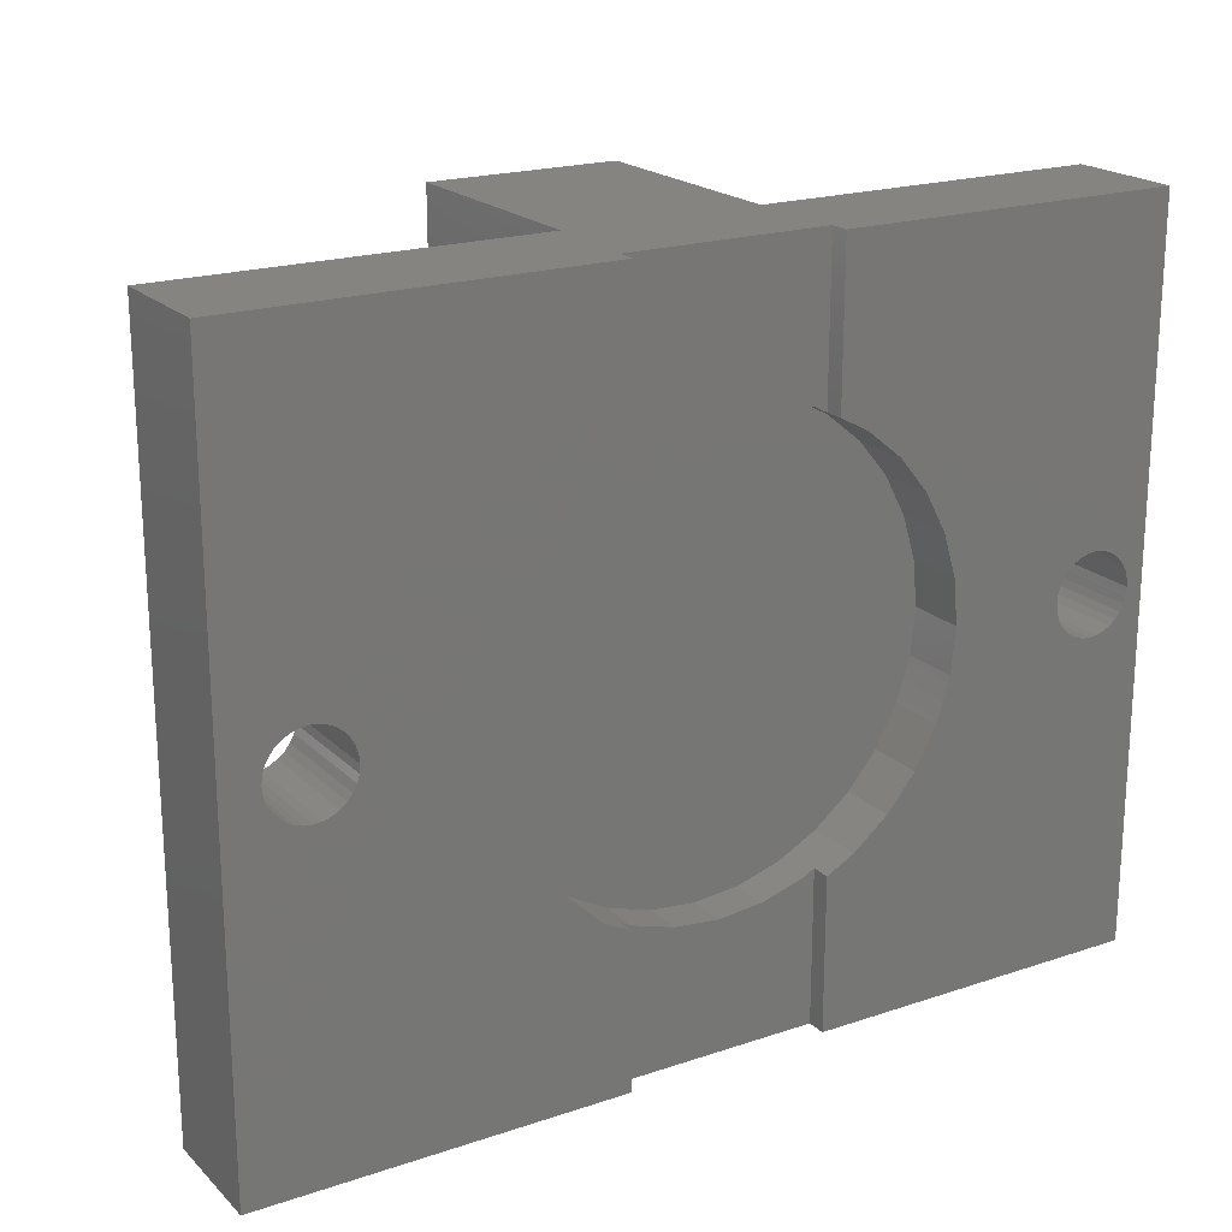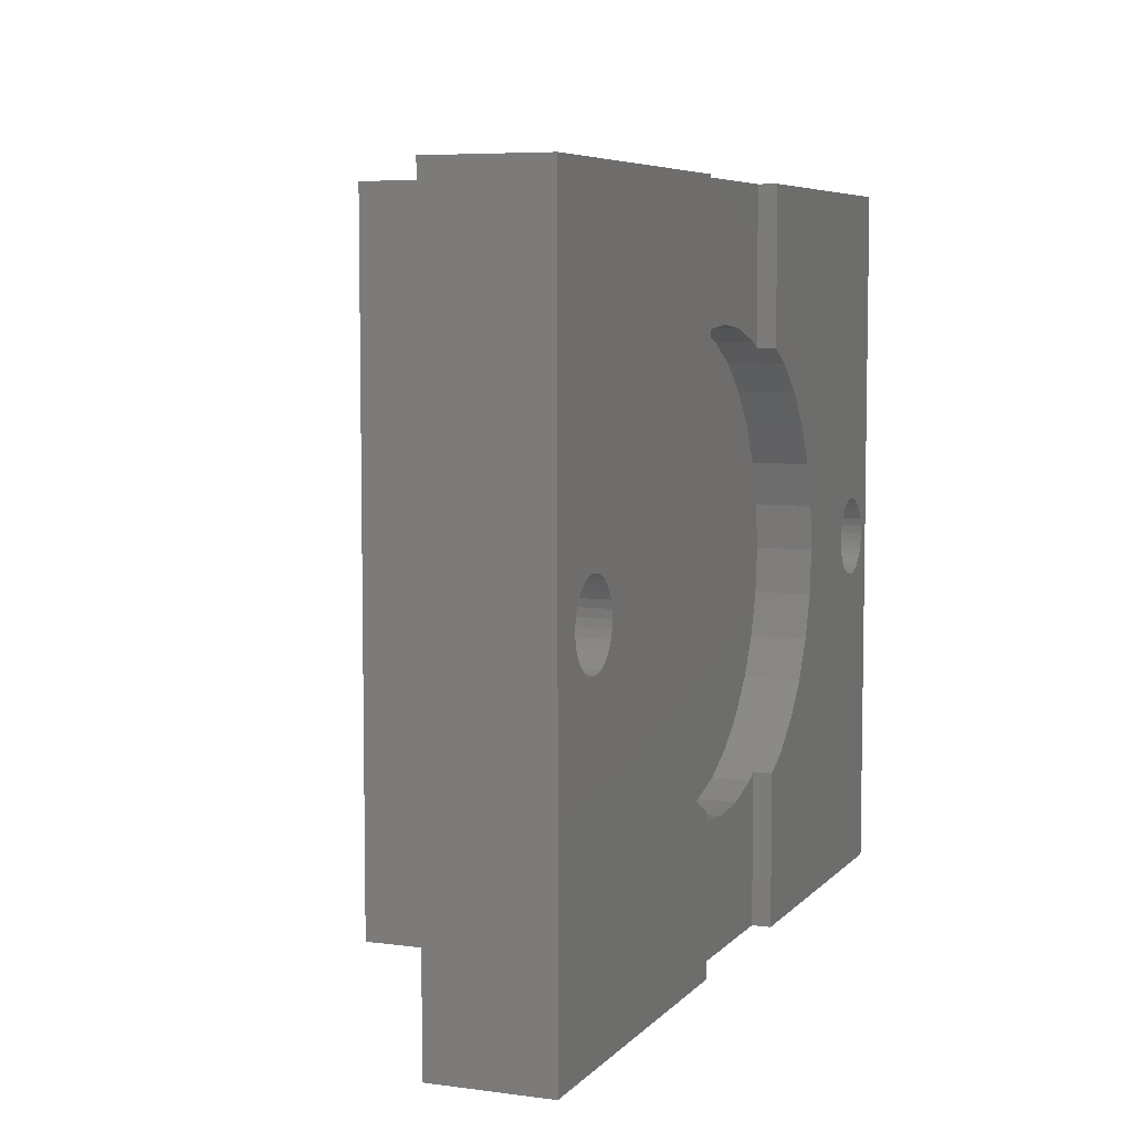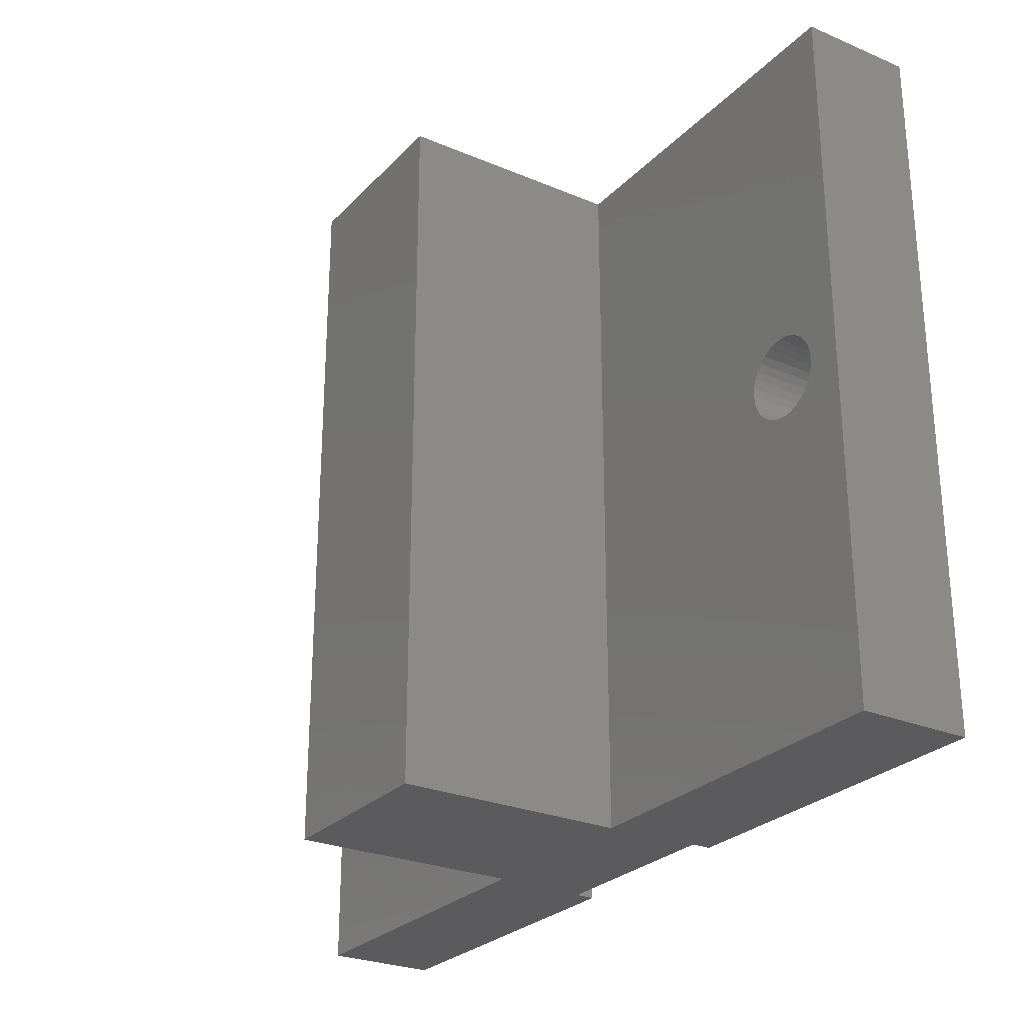
<metadata>
{"format":"stl","ext":"stl","renderer":"f3d","projection":"perspective","resolution":1024,"background":"white","views":[{"elev":20.3,"azim":148.6,"up":"+Y"},{"elev":6.3,"azim":111.7,"up":"+Y"},{"elev":-26.8,"azim":56.8,"up":"+Y"}]}
</metadata>
<code>
# stl→obj: 352 verts, 708 faces
v 111.5 7.5 6
v 111.5 26.31 9
v 111.5 26.31 6
v 111.5 7.5 9
v 120.5 26.31 9
v 114.1 16.88 9
v 120.5 7.5 9
v 114.1 16.94 9
v 114.1 17.09 9
v 114 17.23 9
v 114 17.29 9
v 114 17.35 9
v 113.9 17.48 9
v 113.8 17.59 9
v 113.8 17.64 9
v 113.7 17.68 9
v 113.6 17.78 9
v 113.5 17.85 9
v 113.4 17.88 9
v 113.4 17.9 9
v 113.2 17.94 9
v 113.1 17.95 9
v 113 17.96 9
v 112.9 17.95 9
v 112.8 17.94 9
v 112.6 17.9 9
v 112.6 17.88 9
v 112.5 17.85 9
v 112.4 17.78 9
v 112.3 17.68 9
v 111.9 16.94 9
v 111.9 16.88 9
v 111.9 17.09 9
v 112 17.23 9
v 112 17.29 9
v 112 17.35 9
v 112.1 17.48 9
v 112.2 17.59 9
v 112.2 17.64 9
v 114.1 16.81 9
v 114.1 16.66 9
v 114 16.52 9
v 114 16.46 9
v 114 16.4 9
v 113.9 16.27 9
v 113.8 16.16 9
v 113.8 16.11 9
v 113.7 16.07 9
v 113.6 15.97 9
v 113.5 15.9 9
v 113.4 15.87 9
v 113.4 15.85 9
v 113.2 15.81 9
v 113.1 15.8 9
v 113 15.79 9
v 112.9 15.8 9
v 112.8 15.81 9
v 112.6 15.85 9
v 112.6 15.87 9
v 112.5 15.9 9
v 112.4 15.97 9
v 112.3 16.07 9
v 112.2 16.11 9
v 112.2 16.16 9
v 112.1 16.27 9
v 112 16.4 9
v 112 16.46 9
v 112 16.52 9
v 111.9 16.66 9
v 111.9 16.81 9
v 135 26.31 9
v 134.1 16.88 9
v 135 7.5 9
v 134.1 16.94 9
v 134.1 17.09 9
v 134 17.23 9
v 134 17.29 9
v 134 17.35 9
v 133.9 17.48 9
v 133.8 17.59 9
v 133.8 17.64 9
v 133.7 17.68 9
v 133.6 17.78 9
v 133.5 17.85 9
v 133.4 17.88 9
v 133.4 17.9 9
v 133.2 17.94 9
v 133.1 17.95 9
v 133 17.96 9
v 132.9 17.95 9
v 132.8 17.94 9
v 132.6 17.9 9
v 132.6 17.88 9
v 125.5 26.31 9
v 132.5 17.85 9
v 132.4 17.78 9
v 132.3 17.68 9
v 132.2 17.64 9
v 132.2 17.59 9
v 132.1 17.48 9
v 132 17.35 9
v 131.9 16.94 9
v 131.9 17.09 9
v 131.9 16.88 9
v 132 17.23 9
v 132 17.29 9
v 134.1 16.81 9
v 134.1 16.66 9
v 134 16.52 9
v 134 16.46 9
v 134 16.4 9
v 133.9 16.27 9
v 133.8 16.16 9
v 133.8 16.11 9
v 133.7 16.07 9
v 133.6 15.97 9
v 133.5 15.9 9
v 133.4 15.87 9
v 133.4 15.85 9
v 133.2 15.81 9
v 133.1 15.8 9
v 133 15.79 9
v 132.9 15.8 9
v 132.8 15.81 9
v 132.6 15.85 9
v 132.6 15.87 9
v 125.5 7.5 9
v 132.5 15.9 9
v 132.4 15.97 9
v 132.3 16.07 9
v 132.2 16.11 9
v 132.2 16.16 9
v 132.1 16.27 9
v 132 16.4 9
v 132 16.46 9
v 131.9 16.81 9
v 131.9 16.66 9
v 132 16.52 9
v 135 26.31 6
v 135 7.5 6
v 125.6 26.31 6.5
v 120.4 26.31 6.5
v 125.6 26.31 6
v 120.5 26.31 15
v 125.5 26.31 15
v 120.4 26.31 6
v 120.4 7.5 6
v 119.7 11.89 6
v 120.4 11.49 6
v 118.8 12.63 6
v 118 13.54 6
v 114 16.6 6
v 117 16.88 6
v 117.1 15.7 6
v 113.8 16.12 6
v 117.5 14.58 6
v 113.2 15.83 6
v 114.1 16.73 6
v 114.1 16.88 6
v 114 16.67 6
v 114 16.47 6
v 113.9 16.34 6
v 113.9 16.28 6
v 113.8 16.23 6
v 113.6 16.03 6
v 113.6 15.99 6
v 113.5 15.96 6
v 113.4 15.89 6
v 113.3 15.85 6
v 113.1 15.82 6
v 113 15.81 6
v 112.9 15.82 6
v 112.8 15.83 6
v 112.7 15.85 6
v 112.6 15.89 6
v 112.5 15.96 6
v 112.4 15.99 6
v 112.4 16.03 6
v 112 16.47 6
v 112 16.67 6
v 112 16.6 6
v 111.9 16.73 6
v 111.9 16.88 6
v 112.1 16.34 6
v 112.1 16.28 6
v 112.2 16.23 6
v 112.2 16.12 6
v 119.7 21.86 6
v 120.4 22.26 6
v 118.8 21.12 6
v 118 20.21 6
v 113.4 17.86 6
v 117.5 19.17 6
v 114.1 17.02 6
v 114 17.08 6
v 114 17.15 6
v 117.1 18.05 6
v 114 17.28 6
v 113.9 17.41 6
v 113.9 17.47 6
v 113.8 17.52 6
v 113.8 17.63 6
v 113.6 17.72 6
v 113.6 17.76 6
v 113.5 17.79 6
v 113.3 17.9 6
v 113.2 17.92 6
v 113.1 17.93 6
v 113 17.94 6
v 112.9 17.93 6
v 112.8 17.92 6
v 112.7 17.9 6
v 112.6 17.86 6
v 112.5 17.79 6
v 112.4 17.76 6
v 112.4 17.72 6
v 112.2 17.63 6
v 112 17.08 6
v 112 17.28 6
v 112 17.15 6
v 112.2 17.52 6
v 112.1 17.47 6
v 112.1 17.41 6
v 111.9 17.02 6
v 134.1 16.88 6
v 134.1 16.73 6
v 134 16.67 6
v 134 16.6 6
v 134 16.47 6
v 133.9 16.34 6
v 133.9 16.28 6
v 133.8 16.23 6
v 133.8 16.12 6
v 133.6 16.03 6
v 133.6 15.99 6
v 133.5 15.96 6
v 133.4 15.89 6
v 133.3 15.85 6
v 133.2 15.83 6
v 133.1 15.82 6
v 133 15.81 6
v 132.9 15.82 6
v 132.8 15.83 6
v 128 13.54 6
v 132.7 15.85 6
v 132.6 15.89 6
v 128.5 14.58 6
v 132.5 15.96 6
v 132.4 15.99 6
v 132.4 16.03 6
v 132.2 16.12 6
v 128.9 15.7 6
v 132.2 16.23 6
v 132 16.6 6
v 132 16.47 6
v 131.9 16.73 6
v 129 16.88 6
v 131.9 16.88 6
v 132 16.67 6
v 132.1 16.28 6
v 132.1 16.34 6
v 127.2 12.63 6
v 125.6 7.5 6
v 126.3 11.89 6
v 125.6 11.49 6
v 134.1 17.02 6
v 134 17.08 6
v 134 17.15 6
v 134 17.28 6
v 133.9 17.41 6
v 133.9 17.47 6
v 133.8 17.52 6
v 133.8 17.63 6
v 133.6 17.72 6
v 133.6 17.76 6
v 133.5 17.79 6
v 133.4 17.86 6
v 133.3 17.9 6
v 133.2 17.92 6
v 133.1 17.93 6
v 133 17.94 6
v 132.9 17.93 6
v 132.8 17.92 6
v 128 20.21 6
v 132.7 17.9 6
v 132.6 17.86 6
v 128.5 19.17 6
v 132.5 17.79 6
v 132.4 17.76 6
v 132.4 17.72 6
v 132.2 17.63 6
v 128.9 18.05 6
v 132.2 17.52 6
v 132.1 17.47 6
v 132.1 17.41 6
v 132 17.28 6
v 132 17.15 6
v 132 17.08 6
v 131.9 17.02 6
v 127.2 21.12 6
v 126.3 21.86 6
v 125.6 22.26 6
v 120.4 7.5 6.5
v 125.6 7.5 6.5
v 125.5 7.5 15
v 120.5 7.5 15
v 128.9 18.05 7.5
v 129 16.88 7.5
v 121.8 22.76 6.5
v 123 22.88 7.5
v 121.8 22.76 7.5
v 123 22.88 6.5
v 124.2 10.99 6.5
v 123 10.88 7.5
v 124.2 10.99 7.5
v 123 10.88 6.5
v 127.2 21.12 7.5
v 126.3 21.86 7.5
v 118 20.21 7.5
v 118.8 21.12 7.5
v 119.7 21.86 7.5
v 120.4 22.26 6.5
v 120.7 22.42 7.5
v 120.7 22.42 6.5
v 128 13.54 7.5
v 127.2 12.63 7.5
v 128 20.21 7.5
v 128.5 19.17 7.5
v 124.2 22.76 6.5
v 125.3 22.42 7.5
v 124.2 22.76 7.5
v 125.3 22.42 6.5
v 125.6 22.26 6.5
v 117.1 18.05 7.5
v 117.5 19.17 7.5
v 117 16.88 7.5
v 128.9 15.7 7.5
v 128.5 14.58 7.5
v 126.3 11.89 7.5
v 125.3 11.33 7.5
v 121.8 10.99 7.5
v 120.7 11.33 7.5
v 119.7 11.89 7.5
v 118.8 12.63 7.5
v 118 13.54 7.5
v 117.5 14.58 7.5
v 117.1 15.7 7.5
v 125.3 11.33 6.5
v 120.4 11.49 6.5
v 120.7 11.33 6.5
v 121.8 10.99 6.5
v 125.6 11.49 6.5
f 1 2 3
f 2 1 4
f 5 6 7
f 5 8 6
f 5 9 8
f 5 10 9
f 5 11 10
f 5 12 11
f 5 13 12
f 5 14 13
f 5 15 14
f 5 16 15
f 5 17 16
f 5 18 17
f 5 19 18
f 2 19 5
f 19 2 20
f 20 2 21
f 21 2 22
f 22 2 23
f 23 2 24
f 24 2 25
f 25 2 26
f 26 2 27
f 27 2 28
f 28 2 29
f 29 2 30
f 31 2 32
f 33 2 31
f 34 2 33
f 35 2 34
f 36 2 35
f 37 2 36
f 38 2 37
f 39 2 38
f 30 2 39
f 40 7 6
f 41 7 40
f 42 7 41
f 43 7 42
f 44 7 43
f 45 7 44
f 46 7 45
f 47 7 46
f 48 7 47
f 49 7 48
f 50 7 49
f 51 7 50
f 4 51 52
f 4 52 53
f 4 53 54
f 4 54 55
f 4 55 56
f 4 56 57
f 4 57 58
f 4 58 59
f 4 59 60
f 4 60 61
f 4 61 62
f 4 62 63
f 51 4 7
f 64 4 63
f 65 4 64
f 66 4 65
f 67 4 66
f 68 4 67
f 69 4 68
f 70 4 69
f 32 4 70
f 4 32 2
f 71 72 73
f 71 74 72
f 71 75 74
f 71 76 75
f 71 77 76
f 71 78 77
f 71 79 78
f 71 80 79
f 71 81 80
f 71 82 81
f 71 83 82
f 71 84 83
f 71 85 84
f 71 86 85
f 71 87 86
f 71 88 87
f 71 89 88
f 71 90 89
f 71 91 90
f 71 92 91
f 71 93 92
f 94 93 71
f 93 94 95
f 95 94 96
f 96 94 97
f 97 94 98
f 98 94 99
f 99 94 100
f 100 94 101
f 94 102 103
f 102 94 104
f 105 94 103
f 106 94 105
f 101 94 106
f 107 73 72
f 108 73 107
f 109 73 108
f 110 73 109
f 111 73 110
f 112 73 111
f 113 73 112
f 114 73 113
f 115 73 114
f 116 73 115
f 117 73 116
f 118 73 117
f 119 73 118
f 120 73 119
f 121 73 120
f 122 73 121
f 123 73 122
f 124 73 123
f 125 73 124
f 126 73 125
f 127 126 128
f 127 128 129
f 127 129 130
f 127 130 131
f 127 131 132
f 127 132 133
f 127 133 134
f 127 134 135
f 127 136 104
f 127 104 94
f 136 127 137
f 137 127 138
f 138 127 135
f 126 127 73
f 73 139 71
f 139 73 140
f 141 94 71
f 94 141 5
f 142 5 141
f 139 141 71
f 141 139 143
f 94 144 145
f 144 94 5
f 5 142 2
f 3 142 146
f 142 3 2
f 147 148 149
f 147 150 148
f 1 150 147
f 150 1 151
f 152 153 154
f 155 154 156
f 157 151 1
f 153 158 159
f 153 160 158
f 153 152 160
f 154 161 152
f 154 162 161
f 154 163 162
f 154 164 163
f 154 155 164
f 156 165 155
f 156 166 165
f 156 167 166
f 156 168 167
f 169 151 157
f 151 168 156
f 168 151 169
f 157 1 170
f 170 1 171
f 171 1 172
f 172 1 173
f 173 1 174
f 174 1 175
f 175 1 176
f 176 1 177
f 177 1 178
f 179 180 181
f 182 1 183
f 180 1 182
f 179 1 180
f 184 1 179
f 185 1 184
f 186 1 185
f 187 1 186
f 178 1 187
f 188 146 189
f 190 146 188
f 3 190 191
f 192 191 193
f 194 153 159
f 195 153 194
f 196 153 195
f 153 196 197
f 198 197 196
f 199 197 198
f 200 197 199
f 201 197 200
f 202 197 201
f 197 202 193
f 203 193 202
f 204 193 203
f 205 193 204
f 192 193 205
f 191 192 206
f 191 206 207
f 191 207 3
f 3 207 208
f 3 208 209
f 3 209 210
f 3 210 211
f 3 211 212
f 3 212 213
f 3 213 214
f 3 214 215
f 3 215 216
f 3 216 217
f 218 219 220
f 190 3 146
f 221 3 217
f 222 3 221
f 223 3 222
f 219 3 223
f 218 3 219
f 224 3 218
f 183 3 224
f 3 183 1
f 140 225 139
f 140 226 225
f 140 227 226
f 140 228 227
f 140 229 228
f 140 230 229
f 140 231 230
f 140 232 231
f 140 233 232
f 140 234 233
f 140 235 234
f 140 236 235
f 140 237 236
f 140 238 237
f 140 239 238
f 140 240 239
f 140 241 240
f 140 242 241
f 140 243 242
f 244 243 140
f 243 244 245
f 245 244 246
f 247 246 244
f 246 247 248
f 248 247 249
f 249 247 250
f 250 247 251
f 252 251 247
f 251 252 253
f 252 254 255
f 256 257 258
f 259 257 256
f 257 254 252
f 253 252 260
f 254 257 259
f 261 252 255
f 260 252 261
f 140 262 244
f 263 262 140
f 262 263 264
f 264 263 265
f 266 139 225
f 267 139 266
f 268 139 267
f 269 139 268
f 270 139 269
f 271 139 270
f 272 139 271
f 273 139 272
f 274 139 273
f 275 139 274
f 276 139 275
f 277 139 276
f 278 139 277
f 279 139 278
f 280 139 279
f 281 139 280
f 282 139 281
f 283 139 282
f 284 283 285
f 284 285 286
f 287 286 288
f 287 288 289
f 287 289 290
f 287 290 291
f 292 291 293
f 292 293 294
f 292 294 295
f 292 295 296
f 257 297 298
f 257 299 258
f 257 298 299
f 297 257 292
f 297 292 296
f 291 292 287
f 286 287 284
f 283 284 139
f 300 139 284
f 143 300 301
f 143 301 302
f 300 143 139
f 303 7 4
f 7 303 127
f 127 303 304
f 1 303 4
f 303 1 147
f 7 305 306
f 305 7 127
f 127 304 73
f 140 304 263
f 304 140 73
f 257 307 292
f 307 257 308
f 309 310 311
f 310 309 312
f 313 314 315
f 314 313 316
f 301 317 318
f 317 301 300
f 319 190 320
f 190 319 191
f 321 322 323
f 188 322 321
f 322 188 189
f 323 322 324
f 262 325 244
f 325 262 326
f 287 327 284
f 327 287 328
f 292 328 287
f 328 292 307
f 284 317 300
f 317 284 327
f 329 330 331
f 330 329 332
f 312 331 310
f 331 312 329
f 333 330 332
f 330 333 318
f 301 333 302
f 333 301 318
f 334 193 335
f 193 334 197
f 335 191 319
f 191 335 193
f 336 197 334
f 197 336 153
f 337 307 308
f 338 307 337
f 338 328 307
f 325 328 338
f 325 327 328
f 326 327 325
f 326 317 327
f 339 317 326
f 339 318 317
f 340 318 339
f 340 330 318
f 315 330 340
f 315 331 330
f 314 331 315
f 314 310 331
f 341 310 314
f 341 311 310
f 342 311 341
f 342 323 311
f 343 323 342
f 343 321 323
f 344 321 343
f 344 320 321
f 345 320 344
f 345 319 320
f 346 319 345
f 346 335 319
f 347 335 346
f 347 334 335
f 334 347 336
f 190 321 320
f 321 190 188
f 324 311 323
f 311 324 309
f 252 308 257
f 308 252 337
f 348 315 340
f 315 348 313
f 262 339 326
f 339 262 264
f 349 342 350
f 342 349 343
f 148 349 149
f 349 148 343
f 316 341 314
f 341 316 351
f 344 151 345
f 151 344 150
f 148 344 343
f 344 148 150
f 346 154 347
f 154 346 156
f 347 153 336
f 153 347 154
f 339 352 340
f 264 352 339
f 352 264 265
f 340 352 348
f 247 337 252
f 337 247 338
f 244 338 247
f 338 244 325
f 351 342 341
f 342 351 350
f 345 156 346
f 156 345 151
f 322 146 142
f 146 322 189
f 303 149 349
f 149 303 147
f 332 141 333
f 329 141 332
f 312 141 329
f 142 312 309
f 142 309 324
f 142 324 322
f 312 142 141
f 304 348 352
f 304 313 348
f 304 316 313
f 303 316 304
f 316 303 351
f 351 303 350
f 350 303 349
f 302 141 143
f 141 302 333
f 263 352 265
f 352 263 304
f 159 8 194
f 8 159 6
f 70 183 32
f 183 70 182
f 209 24 210
f 24 209 23
f 41 158 160
f 158 41 40
f 171 54 170
f 54 171 55
f 33 224 218
f 224 33 31
f 196 9 10
f 9 196 195
f 152 41 160
f 41 152 42
f 168 52 51
f 52 168 169
f 187 62 178
f 62 187 63
f 65 186 185
f 186 65 64
f 175 60 59
f 60 175 176
f 33 220 34
f 220 33 218
f 213 26 27
f 26 213 212
f 202 16 203
f 16 202 15
f 202 14 15
f 14 202 201
f 194 9 195
f 9 194 8
f 155 46 164
f 46 155 47
f 161 42 152
f 42 161 43
f 155 48 47
f 48 155 165
f 65 184 66
f 184 65 185
f 68 179 181
f 179 68 67
f 171 56 55
f 56 171 172
f 38 217 39
f 217 38 221
f 34 219 35
f 219 34 220
f 217 30 39
f 30 217 216
f 208 21 22
f 21 208 207
f 192 20 206
f 20 192 19
f 206 21 207
f 21 206 20
f 201 13 14
f 13 201 200
f 159 40 6
f 40 159 158
f 161 44 43
f 44 161 162
f 169 53 52
f 53 169 157
f 170 53 157
f 53 170 54
f 167 49 166
f 49 167 50
f 165 49 48
f 49 165 166
f 69 181 180
f 181 69 68
f 69 182 70
f 182 69 180
f 176 61 60
f 61 176 177
f 178 61 177
f 61 178 62
f 174 57 173
f 57 174 58
f 172 57 56
f 57 172 173
f 183 31 32
f 31 183 224
f 219 36 35
f 36 219 223
f 212 25 26
f 25 212 211
f 210 25 211
f 25 210 24
f 214 29 215
f 29 214 28
f 216 29 30
f 29 216 215
f 192 18 19
f 18 192 205
f 209 22 23
f 22 209 208
f 199 13 200
f 13 199 12
f 45 162 163
f 162 45 44
f 164 45 163
f 45 164 46
f 168 50 167
f 50 168 51
f 64 187 186
f 187 64 63
f 175 58 174
f 58 175 59
f 37 223 222
f 223 37 36
f 37 221 38
f 221 37 222
f 213 28 214
f 28 213 27
f 205 17 18
f 17 205 204
f 203 17 204
f 17 203 16
f 198 12 199
f 12 198 11
f 198 10 11
f 10 198 196
f 66 179 67
f 179 66 184
f 225 74 266
f 74 225 72
f 136 258 104
f 258 136 256
f 281 90 282
f 90 281 89
f 108 226 227
f 226 108 107
f 241 121 240
f 121 241 122
f 103 299 298
f 299 103 102
f 268 75 76
f 75 268 267
f 228 108 227
f 108 228 109
f 237 119 118
f 119 237 238
f 251 130 250
f 130 251 131
f 133 253 260
f 253 133 132
f 246 128 126
f 128 246 248
f 103 297 105
f 297 103 298
f 286 92 93
f 92 286 285
f 273 82 274
f 82 273 81
f 273 80 81
f 80 273 272
f 266 75 267
f 75 266 74
f 233 113 232
f 113 233 114
f 229 109 228
f 109 229 110
f 233 115 114
f 115 233 234
f 133 261 134
f 261 133 260
f 138 255 254
f 255 138 135
f 241 123 122
f 123 241 242
f 99 291 98
f 291 99 293
f 105 296 106
f 296 105 297
f 291 97 98
f 97 291 290
f 280 87 88
f 87 280 279
f 277 86 278
f 86 277 85
f 278 87 279
f 87 278 86
f 272 79 80
f 79 272 271
f 225 107 72
f 107 225 226
f 229 111 110
f 111 229 230
f 238 120 119
f 120 238 239
f 240 120 239
f 120 240 121
f 236 116 235
f 116 236 117
f 234 116 115
f 116 234 235
f 137 254 259
f 254 137 138
f 137 256 136
f 256 137 259
f 248 129 128
f 129 248 249
f 250 129 249
f 129 250 130
f 245 124 243
f 124 245 125
f 242 124 123
f 124 242 243
f 258 102 104
f 102 258 299
f 296 101 106
f 101 296 295
f 285 91 92
f 91 285 283
f 282 91 283
f 91 282 90
f 288 96 289
f 96 288 95
f 290 96 97
f 96 290 289
f 277 84 85
f 84 277 276
f 281 88 89
f 88 281 280
f 270 79 271
f 79 270 78
f 112 230 231
f 230 112 111
f 232 112 231
f 112 232 113
f 237 117 236
f 117 237 118
f 132 251 253
f 251 132 131
f 246 125 245
f 125 246 126
f 100 295 294
f 295 100 101
f 100 293 99
f 293 100 294
f 286 95 288
f 95 286 93
f 276 83 84
f 83 276 275
f 274 83 275
f 83 274 82
f 269 78 270
f 78 269 77
f 269 76 77
f 76 269 268
f 134 255 135
f 255 134 261
f 7 144 5
f 144 7 306
f 144 305 145
f 305 144 306
f 305 94 145
f 94 305 127

</code>
